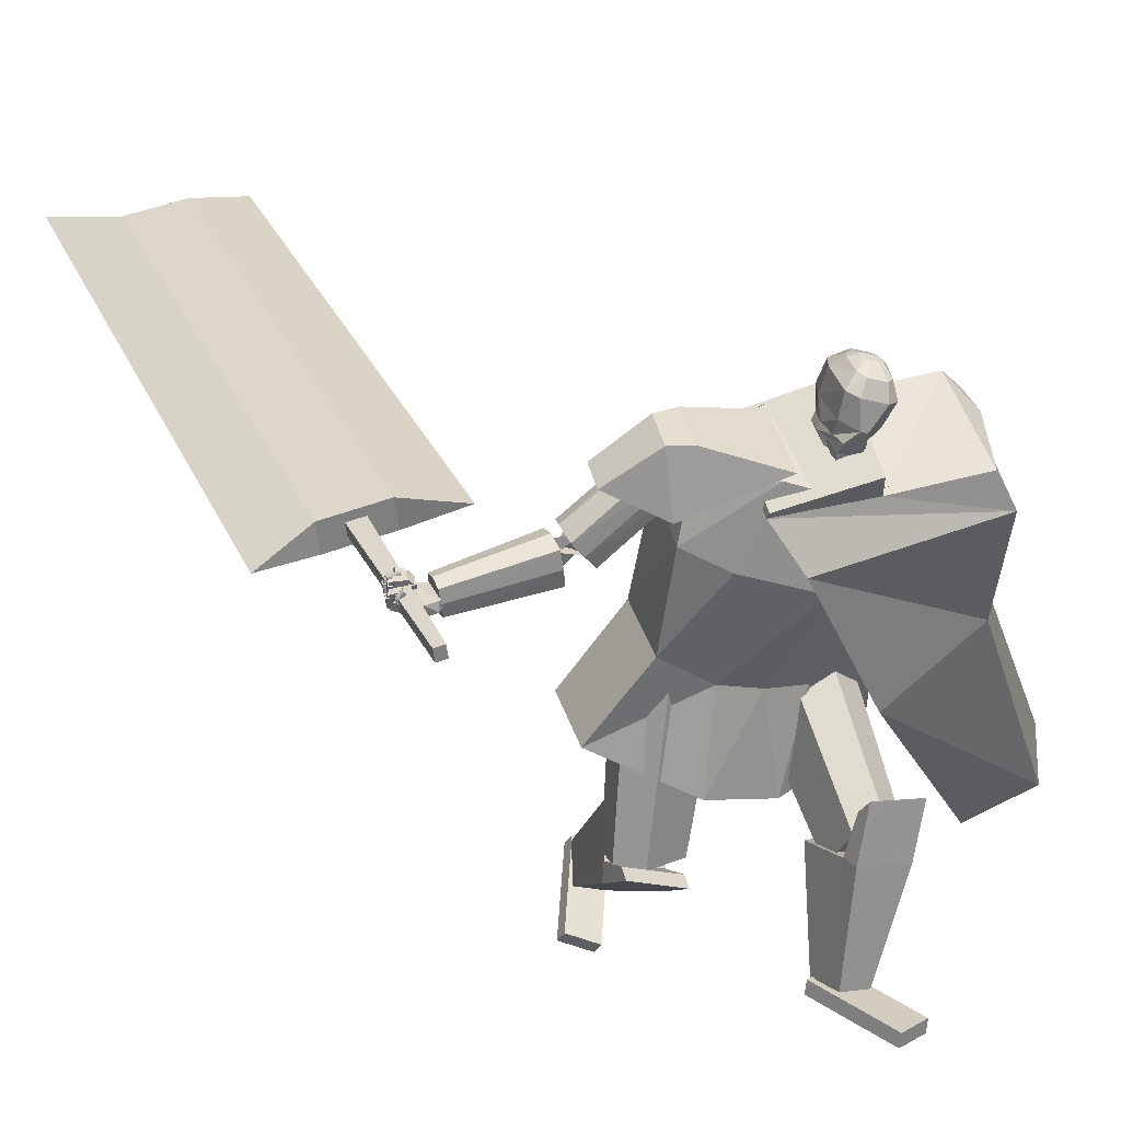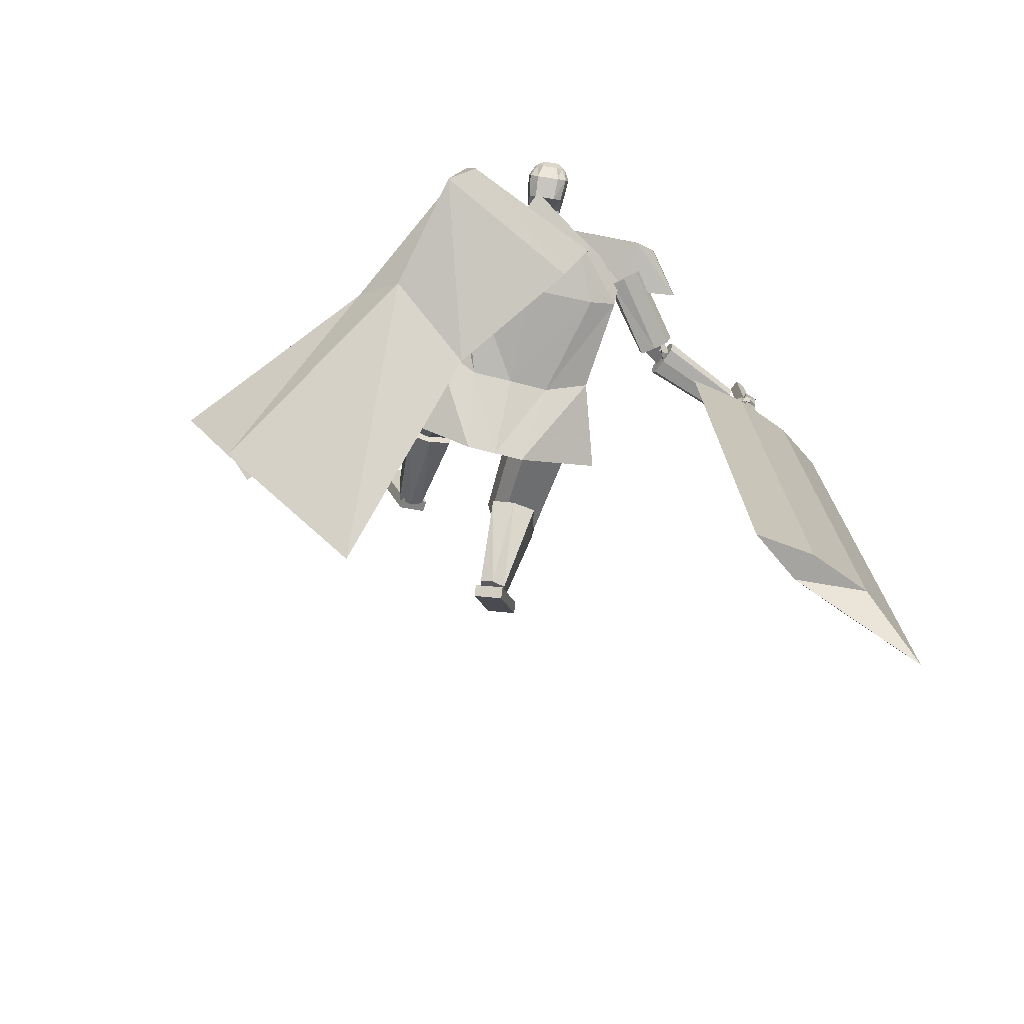
<metadata>
{"format":"obj","ext":"obj","renderer":"f3d","projection":"perspective","resolution":1024,"background":"white","views":[{"elev":15.2,"azim":-26.9,"up":"+Y"},{"elev":-57.7,"azim":158.4,"up":"+Z"}]}
</metadata>
<code>
o Cube.004
v 2.635 0.7362 1.127
v -0.4438 4.21 2.896
v 1.413 1.36 -0.8569
v -0.3059 4.791 2.076
v 3.214 1.091 1.429
v 1.196 4.517 3.447
v 3.086 1.85 -0.2862
v 1.286 5.097 2.557
v -0.1729 3.759 3.049
v -0.1084 4.5 1.833
v 1.567 4.914 2.408
v 1.39 4.183 3.451
v 0.7381 3.252 1.194
v 1.732 3.662 1.8
v 1.829 3.039 2.526
v 0.8304 2.423 2.536
v 0.5455 4.954 2.333
v 3.552 1.439 0.8856
v 1.321 4.871 3.033
v 1.479 4.548 2.93
v 0.3905 4.345 3.161
v 2.068 3.133 2.203
v -0.4403 4.257 2.929
v -0.3024 4.837 2.109
v 0.333 4.518 3.274
v 0.4844 5.129 2.447
v 0.4727 0.04823 3.485
v 0.4758 0.1847 3.51
v 0.1571 0.2144 2.611
v 0.1601 0.3509 2.636
v 0.7923 0.06169 3.372
v 0.7954 0.1982 3.397
v 0.4767 0.2279 2.499
v 0.4798 0.3644 2.523
v 0.2352 4.517 2.925
v 0.4693 5.305 3.001
v 0.2664 4.572 2.786
v 0.4873 5.337 2.921
v 0.5426 5.295 2.854
v 0.6078 5.2 2.712
v 0.5411 4.996 2.574
v 0.4794 4.81 2.686
v 0.4686 4.741 2.664
v 0.4963 5.203 3.085
v 0.5206 5.036 3.125
v 0.4317 4.826 3.039
v 0.3704 4.716 2.945
v 0.3731 4.684 2.838
v 0.256 4.554 2.833
v 0.4813 5.326 2.947
v 0.4438 4.698 2.775
v 0.4516 4.762 2.81
v 0.5375 4.934 2.717
v 0.6109 5.15 2.825
v 0.5593 5.269 2.906
v 0.4445 5.352 2.917
v 0.2064 4.524 2.922
v 0.2377 4.579 2.783
v 0.4265 5.32 2.997
v 0.2822 4.609 2.971
v 0.3046 4.691 3.048
v 0.2643 4.824 3.131
v 0.4096 5.035 3.181
v 0.4195 5.194 3.145
v 0.3728 4.759 2.649
v 0.388 4.837 2.676
v 0.482 5.053 2.492
v 0.5341 5.254 2.626
v 0.5031 5.341 2.772
v 0.4385 5.341 2.944
v 0.2272 4.561 2.829
v 0.1205 4.548 2.912
v 0.2953 5.352 2.98
v 0.1518 4.602 2.773
v 0.3133 5.384 2.9
v 0.2607 5.371 2.821
v 0.19 5.312 2.663
v 0.1758 5.094 2.531
v 0.1119 4.909 2.642
v 0.09173 4.842 2.619
v 0.2039 5.281 3.05
v 0.09239 5.151 3.074
v 0.08245 4.92 2.998
v 0.1004 4.788 2.912
v 0.1057 4.755 2.806
v 0.1413 4.584 2.819
v 0.3073 5.373 2.927
v 0.06686 4.798 2.73
v 0.08414 4.86 2.766
v 0.1169 5.046 2.667
v 0.1379 5.276 2.769
v 0.2222 5.359 2.866
v 0.3575 5.375 2.907
v 0.1491 4.539 2.915
v 0.1803 4.594 2.776
v 0.3395 5.344 2.987
v 0.1163 4.653 2.951
v 0.1209 4.74 3.026
v 0.2022 4.84 3.124
v 0.1732 5.099 3.153
v 0.251 5.239 3.125
v 0.1843 4.809 2.627
v 0.2043 4.886 2.654
v 0.2717 5.109 2.467
v 0.2976 5.317 2.598
v 0.3346 5.386 2.752
v 0.3515 5.365 2.933
v 0.1699 4.576 2.822
v 1.152 1.908 1.801
v 1.253 4.549 3.16
v 1.214 2.201 1.232
v 1.322 4.839 2.751
v -0.009059 2.458 0.7158
v 0.3666 4.843 2.208
v -0.1597 1.736 2.124
v 0.08474 4.354 3.065
v 1.409 4.32 2.422
v 1.32 3.951 2.94
v 0.09989 3.562 2.923
v 0.1968 4.178 1.794
v 0.7639 4.899 2.474
v 0.171 1.694 2.138
v 0.3216 2.416 0.7298
v 0.6423 4.426 3.151
v 0.867 3.693 2.904
v 1.162 4.27 2.159
v -1.346 2.215 1.692
v -1.285 2.506 1.123
v -0.8458 4.319 1.904
v -0.9768 3.966 2.509
v -0.08615 4.907 2.231
v -0.4904 1.778 2.11
v -0.3397 2.5 0.7018
v -0.3147 4.481 2.91
v -0.5706 3.75 2.658
v -0.5515 4.273 1.824
v 1.022 3.095 1.677
v 0.9569 2.797 2.242
v 0.04232 3.1 1.411
v 0.4896 3.025 1.466
v 0.3631 2.635 2.235
v -0.04829 2.666 2.258
v -0.8768 3.313 1.562
v -0.9425 3.012 2.145
v -0.4126 3.139 1.428
v -0.4511 2.738 2.201
v -0.8415 4.574 2.2
v -0.9267 4.36 2.563
v -0.9998 4.803 2.812
v -0.8852 4.989 2.356
v -0.9595 4.466 2.074
v -1.12 4.206 2.711
v -0.09584 4.88 2.295
v -0.2869 4.568 3.058
v -1.112 4.96 2.353
v -1.208 4.803 2.736
v -1.532 4.594 2.137
v -1.612 4.463 2.456
v 0.314 1.645 3.008
v 0.2951 2.778 2
v 0.2754 1.314 2.663
v 0.2468 2.363 1.568
v 0.7921 1.61 2.988
v 0.8938 2.734 1.975
v 0.7535 1.279 2.642
v 0.8455 2.319 1.544
v 0.5101 1.259 2.613
v 0.5407 2.294 1.507
v 0.5637 1.719 3.093
v 0.6078 2.87 2.107
v -1.031 1.222 1.43
v -0.9909 2.736 1.504
v -0.5819 1.202 1.264
v -0.4278 2.708 1.298
v -0.8683 1.177 1.879
v -0.7876 2.679 2.066
v -0.4182 1.155 1.714
v -0.2241 2.652 1.86
v -0.4485 1.175 1.47
v -0.262 2.677 1.555
v -1.073 1.205 1.699
v -1.044 2.715 1.841
v 0.2473 0.3575 2.973
v 0.34 1.98 3.192
v 0.2254 0.3394 2.579
v 0.5432 0.3212 2.958
v 0.8665 1.915 3.166
v 0.5213 0.3031 2.565
v 0.2417 0.3529 2.872
v 0.3186 1.859 3.061
v 0.5376 0.3166 2.857
v 0.8451 1.794 3.035
v 0.2709 1.441 3.132
v 0.2348 1.433 2.431
v 0.7613 1.369 2.404
v 0.7974 1.376 3.106
v 0.7903 1.393 2.925
v 0.2638 1.457 2.952
v 0.3692 0.3178 2.498
v 0.3952 0.3394 2.965
v 0.6032 1.948 3.179
v 0.5818 1.827 3.048
v 0.3896 0.3347 2.865
v 0.5341 1.409 3.119
v 0.4946 1.392 2.353
v -0.8579 0.5788 0.5515
v -1.134 1.2 2.044
v -0.7424 0.9032 0.3591
v -0.5729 0.5114 0.609
v -0.6271 1.08 2.146
v -0.4574 0.8358 0.4166
v -0.8283 0.6617 0.5023
v -1.089 1.252 1.878
v -0.5433 0.5944 0.5598
v -0.5814 1.132 1.981
v -1.082 0.9906 1.541
v -0.8779 1.581 1.22
v -0.3708 1.461 1.322
v -0.5751 0.8707 1.644
v -0.5237 1.031 1.577
v -1.031 1.151 1.475
v -0.5782 0.9305 0.3517
v -0.7154 0.5451 0.5802
v -0.8807 1.14 2.095
v -0.8349 1.192 1.93
v -0.6858 0.6281 0.531
v -0.8286 0.9306 1.593
v -0.6026 1.582 1.235
v -1.132 0.2594 0.8497
v -1.111 0.356 0.9472
v -0.7352 0.825 0.2066
v -0.715 0.9217 0.3041
v -0.8277 0.1256 0.9193
v -0.8075 0.2222 1.017
v -0.4313 0.6912 0.2762
v -0.4111 0.7879 0.3737
v -0.8611 4.603 2.066
v -1.524 3.986 1.802
v -1.404 3.86 1.798
v -0.7513 4.477 2.073
v -1.646 4.105 1.841
v -0.981 4.719 2.105
v -1.697 4.105 2.001
v -1.034 4.707 2.269
v -1.406 3.808 1.965
v -0.7357 4.4 2.227
v -0.8984 4.506 2.42
v -1.561 3.874 2.157
v -1.441 3.766 2.117
v -0.7814 4.396 2.383
v -1.678 3.997 2.158
v -1.009 4.625 2.415
v -1.713 3.787 2.113
v -2.626 3.593 1.93
v -2.656 3.716 1.942
v -1.752 3.95 2.132
v -2.593 3.479 1.886
v -1.669 3.637 2.053
v -2.574 3.474 1.756
v -1.641 3.633 1.878
v -2.655 3.783 1.83
v -1.75 4.042 1.98
v -1.68 3.884 1.748
v -2.602 3.664 1.657
v -2.632 3.779 1.7
v -1.723 4.038 1.804
v -2.573 3.542 1.644
v -1.64 3.723 1.729
v -1.747 3.96 1.847
v -1.43 3.841 2.06
v -1.787 3.702 1.77
v -1.563 4.055 2.125
v -1.762 3.91 2.036
v -1.406 3.895 1.873
v -1.803 3.648 1.973
v -1.538 4.116 1.922
v -2.624 3.697 1.678
v -2.883 3.621 1.721
v -2.633 3.613 1.651
v -2.879 3.549 1.703
v -2.65 3.629 1.946
v -2.897 3.584 1.85
v -2.65 3.536 1.943
v -2.903 3.512 1.865
v -2.831 3.649 1.674
v -2.82 3.574 1.642
v -2.879 3.519 1.907
v -2.864 3.585 1.914
v -2.755 3.634 1.613
v -2.777 3.495 1.898
v -2.765 3.603 1.94
v -2.727 3.703 1.622
v -2.784 3.655 1.68
v -2.775 3.582 1.644
v -2.844 3.507 1.901
v -2.822 3.599 1.911
v -2.806 3.636 1.687
v -2.908 3.667 1.661
v -2.812 3.589 1.656
v -2.915 3.621 1.631
v -2.828 3.604 1.74
v -2.931 3.636 1.714
v -2.835 3.557 1.708
v -2.938 3.59 1.683
v -2.903 3.652 1.648
v -2.932 3.758 1.663
v -2.956 3.64 1.633
v -2.985 3.745 1.648
v -2.917 3.64 1.711
v -2.945 3.745 1.726
v -2.97 3.627 1.696
v -2.999 3.733 1.711
v -2.944 3.738 1.657
v -2.841 3.773 1.672
v -2.963 3.791 1.66
v -2.859 3.826 1.675
v -2.952 3.732 1.721
v -2.848 3.766 1.736
v -2.97 3.785 1.725
v -2.866 3.819 1.74
v -2.905 3.635 1.662
v -2.921 3.66 1.66
v -2.927 3.615 1.647
v -2.953 3.647 1.648
v -2.916 3.621 1.697
v -2.935 3.649 1.697
v -2.938 3.602 1.682
v -2.961 3.631 1.683
v -2.952 3.74 1.67
v -2.945 3.765 1.675
v -2.979 3.741 1.663
v -2.972 3.778 1.671
v -2.958 3.734 1.709
v -2.953 3.762 1.714
v -2.986 3.732 1.701
v -2.982 3.77 1.708
v -2.836 3.615 1.7
v -2.918 3.687 1.715
v -2.871 3.581 1.671
v -2.953 3.653 1.686
v -2.852 3.585 1.756
v -2.934 3.657 1.771
v -2.887 3.551 1.727
v -2.969 3.623 1.743
v -2.914 3.683 1.719
v -2.928 3.777 1.776
v -2.966 3.687 1.698
v -2.98 3.781 1.755
v -2.937 3.649 1.77
v -2.951 3.743 1.827
v -2.989 3.653 1.749
v -3.004 3.747 1.806
v -2.95 3.756 1.757
v -2.841 3.76 1.773
v -2.955 3.808 1.777
v -2.846 3.813 1.793
v -2.958 3.732 1.817
v -2.849 3.736 1.834
v -2.964 3.784 1.837
v -2.855 3.789 1.854
v -2.923 3.652 1.712
v -2.928 3.686 1.733
v -2.96 3.656 1.698
v -2.965 3.689 1.718
v -2.937 3.632 1.743
v -2.942 3.665 1.764
v -2.974 3.635 1.729
v -2.979 3.669 1.749
v -2.939 3.761 1.777
v -2.944 3.795 1.798
v -2.976 3.764 1.763
v -2.981 3.798 1.783
v -2.953 3.74 1.808
v -2.958 3.774 1.829
v -2.99 3.743 1.794
v -2.995 3.777 1.814
v -2.859 3.591 1.759
v -2.953 3.623 1.76
v -2.874 3.547 1.738
v -2.968 3.579 1.739
v -2.866 3.568 1.813
v -2.961 3.6 1.814
v -2.882 3.524 1.792
v -2.976 3.556 1.793
v -2.946 3.619 1.763
v -2.975 3.702 1.81
v -2.994 3.61 1.748
v -3.023 3.693 1.795
v -2.955 3.588 1.812
v -2.984 3.671 1.859
v -3.003 3.579 1.798
v -3.032 3.662 1.845
v -2.977 3.684 1.804
v -2.894 3.71 1.852
v -3 3.727 1.82
v -2.917 3.753 1.868
v -2.997 3.656 1.852
v -2.914 3.682 1.901
v -3.019 3.698 1.868
v -2.936 3.724 1.917
v -2.947 3.59 1.759
v -2.958 3.62 1.776
v -2.981 3.584 1.748
v -2.992 3.614 1.766
v -2.953 3.571 1.789
v -2.963 3.601 1.806
v -2.987 3.565 1.779
v -2.997 3.595 1.796
v -2.989 3.683 1.81
v -2.985 3.703 1.826
v -3.017 3.689 1.807
v -3.013 3.712 1.824
v -2.991 3.666 1.842
v -2.994 3.688 1.857
v -3.024 3.669 1.836
v -3.022 3.694 1.854
v -2.87 3.582 1.844
v -2.935 3.61 1.865
v -2.883 3.547 1.851
v -2.948 3.575 1.873
v -2.855 3.585 1.886
v -2.92 3.613 1.907
v -2.868 3.55 1.893
v -2.933 3.578 1.914
v -2.938 3.616 1.869
v -2.972 3.675 1.899
v -2.967 3.594 1.88
v -3.001 3.653 1.91
v -2.918 3.608 1.908
v -2.952 3.667 1.938
v -2.947 3.586 1.918
v -2.981 3.645 1.948
v -2.959 3.666 1.903
v -2.917 3.726 1.919
v -2.99 3.687 1.909
v -2.949 3.746 1.925
v -2.959 3.655 1.946
v -2.917 3.714 1.962
v -2.991 3.676 1.951
v -2.949 3.735 1.967
v -2.928 3.602 1.873
v -2.947 3.615 1.881
v -2.938 3.579 1.878
v -2.961 3.595 1.887
v -2.918 3.599 1.897
v -2.932 3.613 1.905
v -2.931 3.579 1.903
v -2.95 3.594 1.912
v -2.971 3.658 1.907
v -2.964 3.675 1.915
v -2.991 3.653 1.913
v -2.985 3.684 1.919
v -2.969 3.649 1.933
v -2.961 3.667 1.94
v -2.989 3.653 1.938
v -2.983 3.677 1.945
v -2.698 3.673 1.646
v -2.725 3.739 1.671
v -2.75 3.659 1.628
v -2.776 3.724 1.653
v -2.712 3.643 1.71
v -2.738 3.709 1.735
v -2.763 3.629 1.693
v -2.79 3.694 1.717
v -2.727 3.756 1.693
v -2.777 3.811 1.685
v -2.75 3.729 1.649
v -2.799 3.784 1.641
v -2.774 3.721 1.737
v -2.823 3.777 1.729
v -2.796 3.695 1.693
v -2.845 3.75 1.685
v -2.808 3.83 1.682
v -2.878 3.849 1.666
v -2.809 3.793 1.639
v -2.879 3.812 1.624
v -2.831 3.778 1.727
v -2.902 3.797 1.711
v -2.832 3.741 1.684
v -2.903 3.76 1.669
v -2.732 3.725 1.683
v -2.743 3.748 1.69
v -2.749 3.712 1.667
v -2.765 3.733 1.666
v -2.753 3.709 1.724
v -2.769 3.729 1.723
v -2.774 3.693 1.699
v -2.788 3.714 1.701
v -2.787 3.797 1.689
v -2.806 3.815 1.685
v -2.796 3.781 1.658
v -2.82 3.791 1.653
v -2.809 3.777 1.716
v -2.833 3.786 1.711
v -2.817 3.753 1.685
v -2.842 3.769 1.681
v -2.561 3.621 1.724
v -2.557 3.69 1.743
v -2.578 3.572 1.895
v -2.583 3.65 1.902
v -2.379 3.663 1.751
v -2.376 3.732 1.769
v -2.394 3.614 1.922
v -2.392 3.69 1.931
v -3.145 4.016 0.7749
v -2.65 5.534 -5.017
v -3.07 3.733 0.7071
v -2.575 5.251 -5.085
v -2.532 4.156 0.8641
v -2.037 5.674 -4.928
v -2.457 3.873 0.7963
v -1.962 5.391 -4.996
v -3.697 3.694 0.8432
v -3.124 5.45 -5.857
v -1.957 4.093 1.096
v -1.447 5.66 -4.882
v -3.026 3.505 2.65
v -2.88 4.081 0.4072
v -2.995 3.387 2.621
v -2.849 3.962 0.3788
v -2.927 3.528 2.664
v -2.691 4.124 0.4346
v -2.896 3.409 2.636
v -2.66 4.006 0.4063
f 10 4 17 8 11
f 20 19 6 12
f 12 6 21 2 9
f 21 17 26 25
f 15 12 9 16
f 22 20 12 15
f 13 10 11 14
f 3 13 14 7
f 18 22 15 5
f 5 15 16 1
f 7 14 22 18
f 14 11 20 22
f 11 8 19 20
f 17 4 24 26
f 25 26 24 23
f 4 2 23 24
f 2 21 25 23
f 8 17 21 6 19
f 27 28 30 29
f 29 30 34 33
f 33 34 32 31
f 31 32 28 27
f 29 33 31 27
f 34 30 28 32
f 69 56 38 39
f 71 108 95 58
f 91 82 81 92
f 71 49 35 57
f 100 63 64 101
f 58 95 102 65
f 69 106 93 56
f 51 52 47 48
f 52 53 46 47
f 63 100 99 62
f 70 59 36 50
f 49 51 48 35
f 67 41 42 66
f 68 40 41 67
f 53 54 45 46
f 58 65 43 37
f 65 66 42 43
f 42 41 53 52
f 41 40 54 53
f 68 69 39 40
f 40 39 55 54
f 46 45 63 62
f 47 46 62 61
f 43 42 52 51
f 37 43 51 49
f 107 96 59 70
f 58 37 49 71
f 39 38 50 55
f 55 50 36 44
f 57 94 108 71
f 38 56 70 50
f 67 104 105 68
f 93 107 70 56
f 101 64 59 96
f 45 44 64 63
f 66 103 104 67
f 65 102 103 66
f 48 47 61 60
f 35 48 60 57
f 44 36 59 64
f 68 105 106 69
f 106 76 75 93
f 94 57 60 97
f 108 94 72 86
f 88 85 84 89
f 89 84 83 90
f 73 96 107 87
f 86 72 85 88
f 78 104 103 79
f 77 105 104 78
f 90 83 82 91
f 95 74 80 102
f 102 80 79 103
f 79 89 90 78
f 78 90 91 77
f 105 77 76 106
f 77 91 92 76
f 83 99 100 82
f 84 98 99 83
f 80 88 89 79
f 74 86 88 80
f 95 108 86 74
f 76 92 87 75
f 92 81 73 87
f 75 87 107 93
f 97 60 61 98
f 54 55 44 45
f 82 100 101 81
f 85 97 98 84
f 72 94 97 85
f 81 101 96 73
f 126 121 112 117
f 117 112 110 118
f 123 111 109 122
f 121 114 116 124
f 125 124 116 119
f 141 125 119 142
f 137 117 118 138
f 140 126 117 137
f 139 120 126 140
f 138 118 125 141
f 118 110 124 125
f 112 121 124 110
f 113 123 122 115
f 120 114 121 126
f 136 129 131
f 133 132 127 128
f 131 134 116 114
f 135 119 116 134
f 146 142 119 135
f 143 144 130 129
f 145 143 129 136
f 139 145 136 120
f 144 146 135 130
f 113 115 132 133
f 120 136 131 114
f 135 134 130
f 127 132 146 144
f 113 133 145 139
f 133 128 143 145
f 128 127 144 143
f 132 115 142 146
f 109 138 141 122
f 113 139 140 123
f 123 140 137 111
f 111 137 138 109
f 122 141 142 115
f 129 130 148 147
f 134 148 130
f 129 147 131
f 150 151 157 155
f 153 151 150
f 150 149 154 153
f 152 154 149
f 157 158 156 155
f 151 152 158 157
f 152 149 156 158
f 149 150 155 156
f 159 160 162 161
f 167 168 166 165
f 165 166 164 163
f 169 170 160 159
f 167 165 163 169
f 168 162 160 170
f 166 168 170 164
f 161 167 169 159
f 163 164 170 169
f 161 162 168 167
f 171 172 174 173
f 179 180 178 177
f 177 178 176 175
f 181 182 172 171
f 179 177 175 181
f 180 174 172 182
f 178 180 182 176
f 173 179 181 171
f 175 176 182 181
f 173 174 180 179
f 197 192 187 196
f 204 201 184 193
f 203 191 186 200
f 202 190 184 201
f 199 188 191 203
f 193 184 190 198
f 183 193 198 189
f 188 195 197 191
f 200 204 193 183
f 191 197 196 186
f 199 205 195 188
f 189 198 194 185
f 185 194 205 199
f 186 196 204 200
f 185 199 203 189
f 192 202 201 187
f 189 203 200 183
f 196 187 201 204
f 202 192 197 198 190
f 195 194 198 197
f 205 194 195
f 220 215 210 219
f 227 224 207 216
f 226 214 209 223
f 225 213 207 224
f 222 211 214 226
f 216 207 213 221
f 206 216 221 212
f 211 218 220 214
f 223 227 216 206
f 214 220 219 209
f 222 228 218 211
f 212 221 217 208
f 208 217 228 222
f 209 219 227 223
f 208 222 226 212
f 215 225 224 210
f 212 226 223 206
f 219 210 224 227
f 225 215 220 221 213
f 218 217 221 220
f 228 217 218
f 229 230 232 231
f 231 232 236 235
f 235 236 234 233
f 233 234 230 229
f 231 235 233 229
f 236 232 230 234
f 243 244 242 241
f 238 237 240 239
f 241 242 237 238
f 248 251 243 241 238 239 245 249
f 239 240 246 245
f 243 251 252 244
f 248 249 250 247
f 251 248 247 252
f 249 245 246 250
f 242 244 252 247 250 246 240 237
f 259 260 258 257
f 254 253 256 255
f 257 258 253 254
f 264 267 259 257 254 255 261 265
f 255 256 262 261
f 259 267 268 260
f 264 265 266 263
f 267 264 263 268
f 265 261 262 266
f 258 260 268 263 266 262 256 253
f 269 270 272 271
f 271 272 276 275
f 275 276 274 273
f 273 274 270 269
f 271 275 273 269
f 276 272 270 274
f 285 286 280 278
f 286 287 284 280
f 287 288 282 284
f 288 285 278 282
f 279 497 499 283
f 284 282 278 280
f 296 293 285 288
f 295 296 288 287
f 294 295 287 286
f 293 294 286 285
f 277 279 289 292
f 279 283 290 289
f 283 281 291 290
f 281 277 292 291
f 292 289 294 293
f 289 290 295 294
f 290 291 296 295
f 291 292 293 296
f 297 299 300 298
f 299 303 304 300
f 303 301 302 304
f 301 297 298 302
f 299 297 301 303
f 304 302 298 300
f 305 307 308 306
f 307 311 312 308
f 311 309 310 312
f 309 305 306 310
f 307 305 309 311
f 312 310 306 308
f 313 315 316 314
f 315 319 320 316
f 319 317 318 320
f 317 313 314 318
f 315 313 317 319
f 320 318 314 316
f 321 323 324 322
f 323 327 328 324
f 327 325 326 328
f 325 321 322 326
f 323 321 325 327
f 328 326 322 324
f 329 331 332 330
f 331 335 336 332
f 335 333 334 336
f 333 329 330 334
f 331 329 333 335
f 336 334 330 332
f 337 339 340 338
f 339 343 344 340
f 343 341 342 344
f 341 337 338 342
f 339 337 341 343
f 344 342 338 340
f 345 347 348 346
f 347 351 352 348
f 351 349 350 352
f 349 345 346 350
f 347 345 349 351
f 352 350 346 348
f 353 355 356 354
f 355 359 360 356
f 359 357 358 360
f 357 353 354 358
f 355 353 357 359
f 360 358 354 356
f 361 363 364 362
f 363 367 368 364
f 367 365 366 368
f 365 361 362 366
f 363 361 365 367
f 368 366 362 364
f 369 371 372 370
f 371 375 376 372
f 375 373 374 376
f 373 369 370 374
f 371 369 373 375
f 376 374 370 372
f 377 379 380 378
f 379 383 384 380
f 383 381 382 384
f 381 377 378 382
f 379 377 381 383
f 384 382 378 380
f 385 387 388 386
f 387 391 392 388
f 391 389 390 392
f 389 385 386 390
f 387 385 389 391
f 392 390 386 388
f 393 395 396 394
f 395 399 400 396
f 399 397 398 400
f 397 393 394 398
f 395 393 397 399
f 400 398 394 396
f 401 403 404 402
f 403 407 408 404
f 407 405 406 408
f 405 401 402 406
f 403 401 405 407
f 408 406 402 404
f 409 411 412 410
f 411 415 416 412
f 415 413 414 416
f 413 409 410 414
f 411 409 413 415
f 416 414 410 412
f 417 419 420 418
f 419 423 424 420
f 423 421 422 424
f 421 417 418 422
f 419 417 421 423
f 424 422 418 420
f 425 427 428 426
f 427 431 432 428
f 431 429 430 432
f 429 425 426 430
f 427 425 429 431
f 432 430 426 428
f 433 435 436 434
f 435 439 440 436
f 439 437 438 440
f 437 433 434 438
f 435 433 437 439
f 440 438 434 436
f 441 443 444 442
f 443 447 448 444
f 447 445 446 448
f 445 441 442 446
f 443 441 445 447
f 448 446 442 444
f 449 451 452 450
f 451 455 456 452
f 455 453 454 456
f 453 449 450 454
f 451 449 453 455
f 456 454 450 452
f 457 459 460 458
f 459 463 464 460
f 463 461 462 464
f 461 457 458 462
f 459 457 461 463
f 464 462 458 460
f 465 467 468 466
f 467 471 472 468
f 471 469 470 472
f 469 465 466 470
f 467 465 469 471
f 472 470 466 468
f 473 475 476 474
f 475 479 480 476
f 479 477 478 480
f 477 473 474 478
f 475 473 477 479
f 480 478 474 476
f 481 483 484 482
f 483 487 488 484
f 487 485 486 488
f 485 481 482 486
f 483 481 485 487
f 488 486 482 484
f 489 491 492 490
f 491 495 496 492
f 495 493 494 496
f 493 489 490 494
f 491 489 493 495
f 496 494 490 492
f 500 499 503 504
f 277 498 497 279
f 283 499 500 281
f 281 500 498 277
f 501 502 504 503
f 497 498 502 501
f 498 500 504 502
f 499 497 501 503
f 512 508 514 506 510 516
f 513 514 508 507
f 507 508 512 511
f 515 516 510 509
f 509 510 506 505
f 511 512 516 515
f 505 506 514 513
f 517 518 520 519
f 519 520 524 523
f 523 524 522 521
f 521 522 518 517
f 519 523 521 517
f 524 520 518 522
f 511 509 505 507
f 515 509 511
f 513 507 505
f 62 99 98 61

</code>
